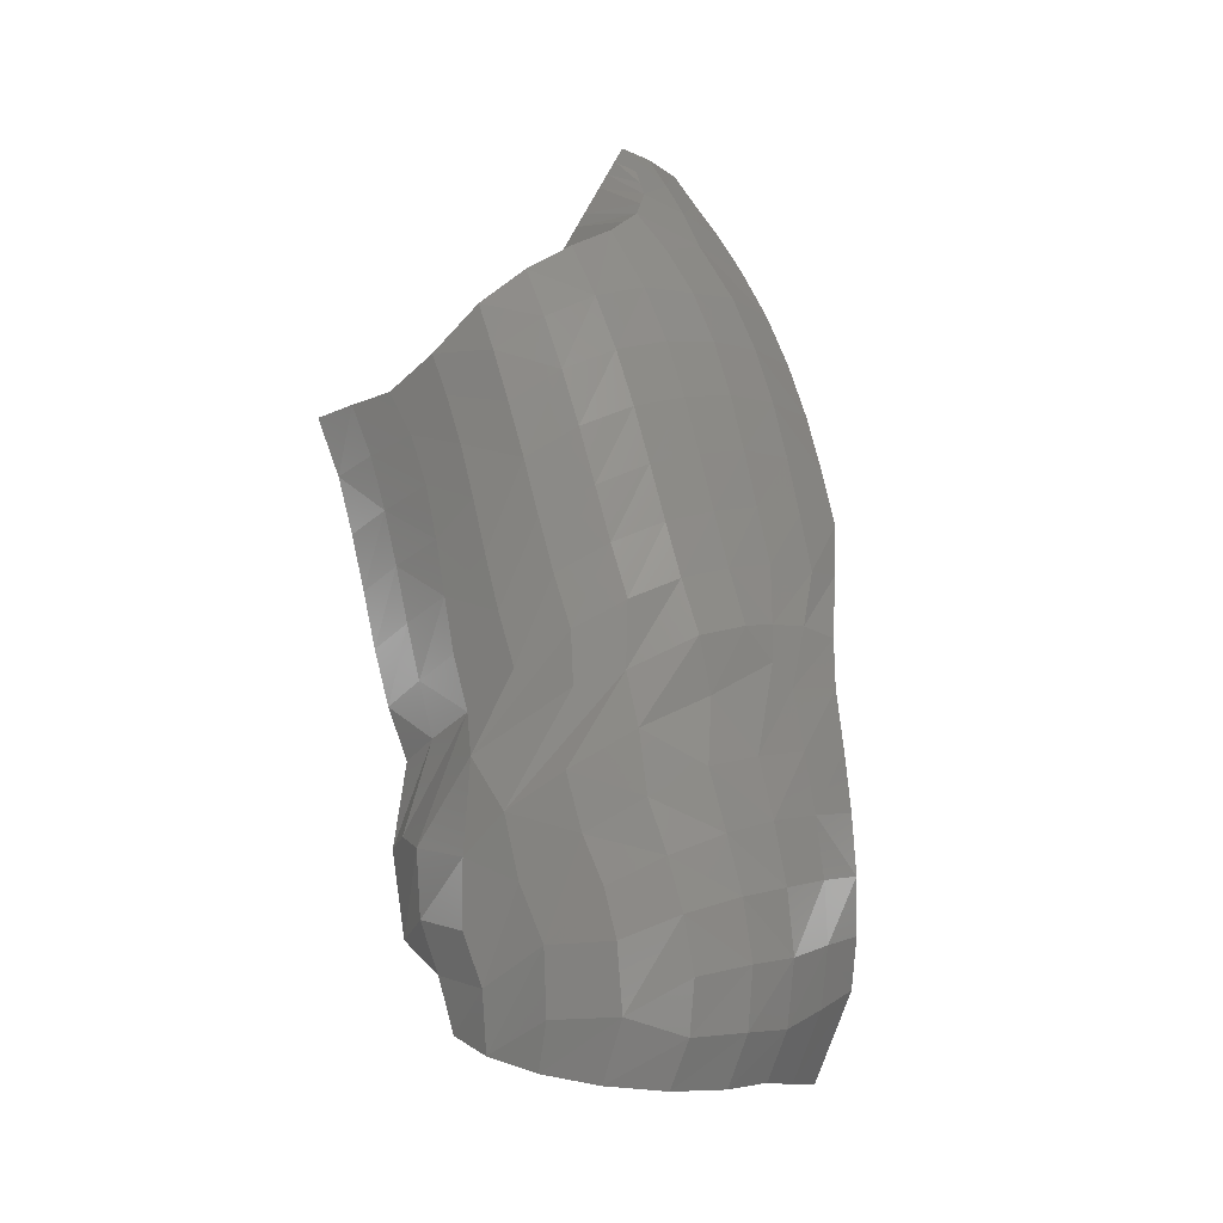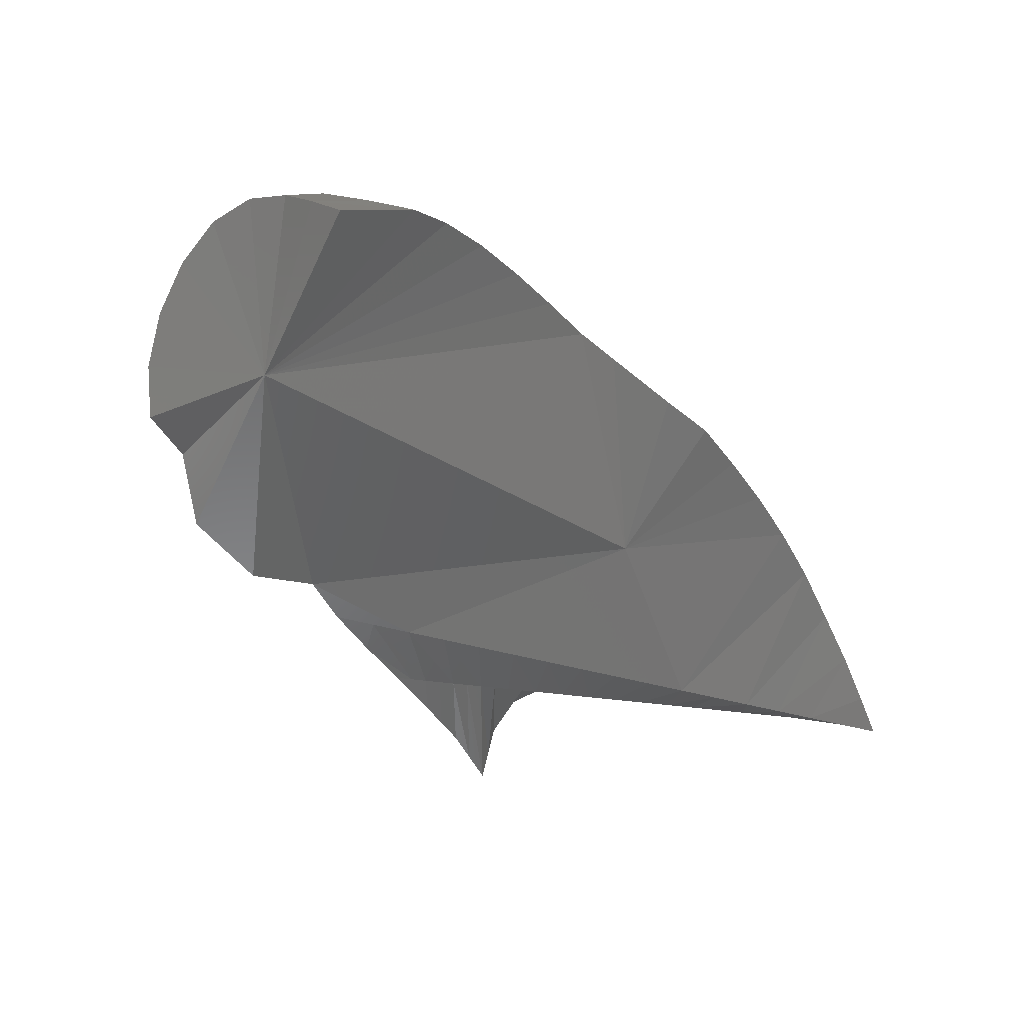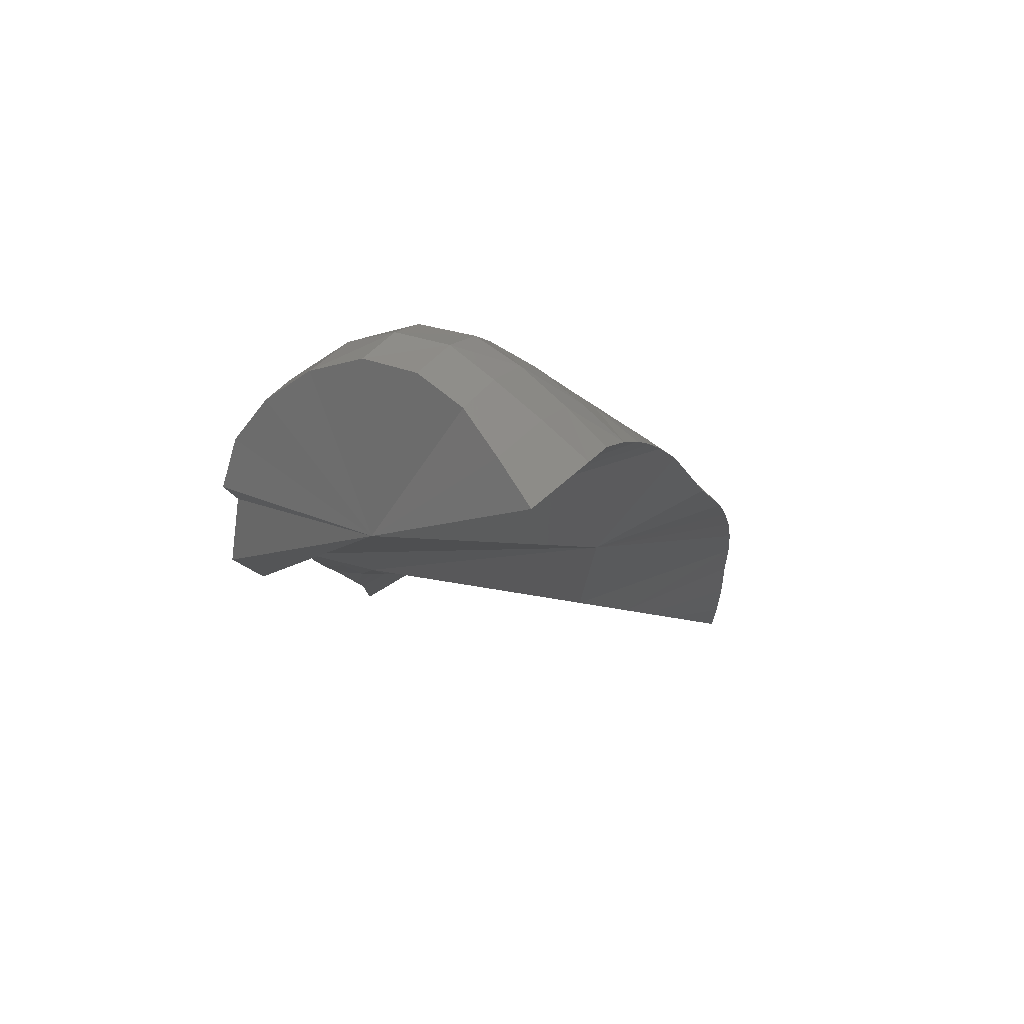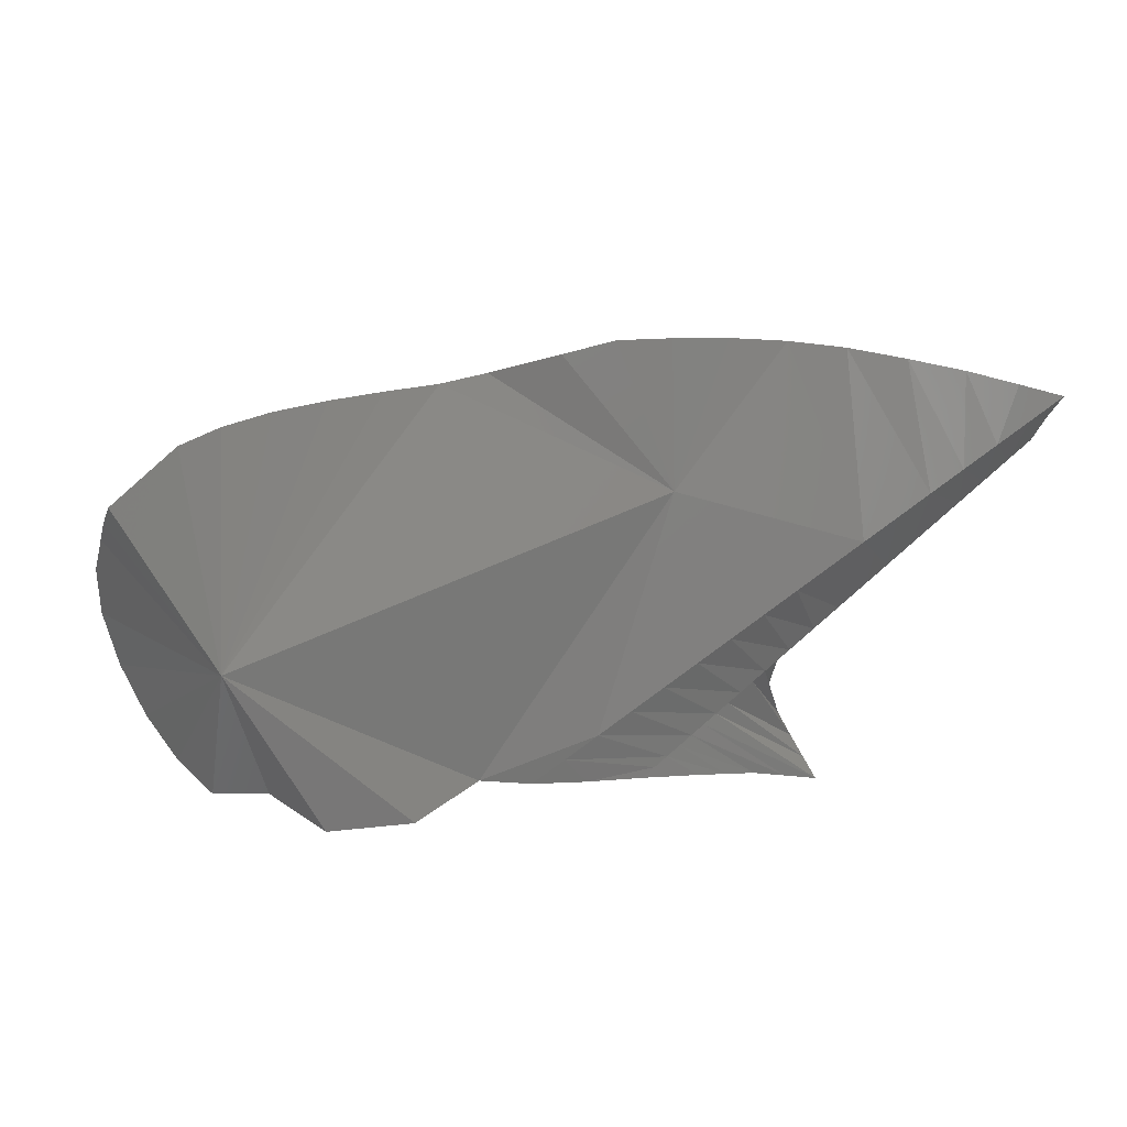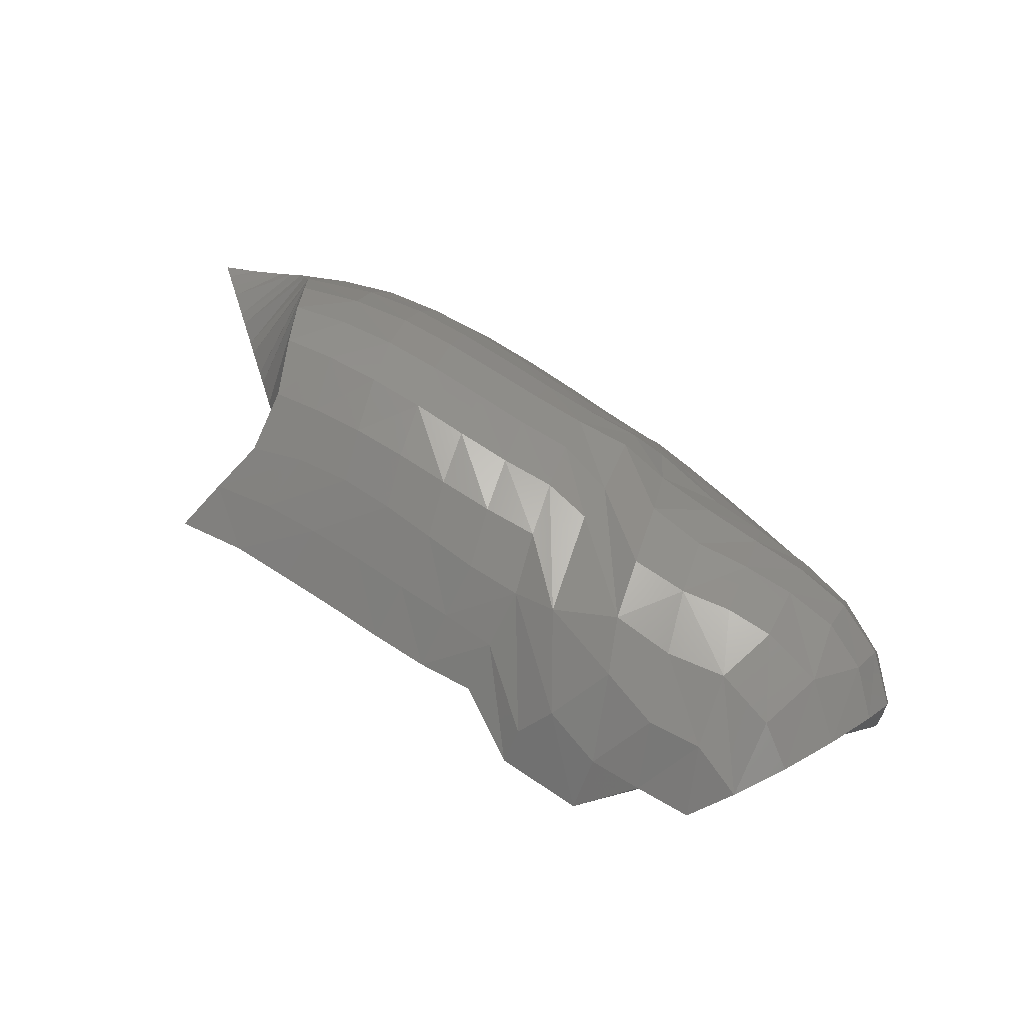
<metadata>
{"format":"stl","ext":"stl","renderer":"f3d","projection":"perspective","resolution":1024,"background":"white","views":[{"elev":54.5,"azim":-115.9,"up":"+Z"},{"elev":-65.8,"azim":-68.5,"up":"+Z"},{"elev":-24.4,"azim":-92.9,"up":"+Z"},{"elev":-74.0,"azim":-15.2,"up":"+Z"},{"elev":36.2,"azim":-161.4,"up":"+Z"}]}
</metadata>
<code>
# stl→obj: 217 verts, 430 faces
v 0.7816 -0.02921 1.107
v 0.7956 -0.02432 1.106
v 0.7939 -0.01709 1.105
v 0.7836 -0.044 1.105
v 0.7994 -0.03875 1.106
v 0.7973 -0.03155 1.107
v 0.7664 -0.02677 1.104
v 0.8039 -0.05263 1.103
v 0.8014 -0.04596 1.105
v 0.7674 -0.04176 1.103
v 0.785 -0.05823 1.1
v 0.8064 -0.0593 1.1
v 0.799 -0.07165 1.094
v 0.8103 -0.06495 1.097
v 0.8206 -0.08777 1.081
v 0.8194 -0.07425 1.092
v 0.8143 -0.0706 1.094
v 0.8048 -0.08433 1.085
v 0.7857 -0.08428 1.083
v 0.8186 -0.09767 1.07
v 0.8028 -0.09648 1.072
v 0.7859 -0.0952 1.071
v 0.7838 -0.07153 1.093
v 0.7697 -0.09305 1.069
v 0.7693 -0.08239 1.081
v 0.7539 -0.07948 1.078
v 0.7542 -0.09017 1.066
v 0.7688 -0.06985 1.091
v 0.7532 -0.05348 1.094
v 0.7684 -0.05623 1.098
v 0.7542 -0.067 1.087
v 0.7387 -0.05036 1.09
v 0.7399 -0.06353 1.083
v 0.7245 -0.0471 1.085
v 0.7392 -0.07587 1.074
v 0.7257 -0.05983 1.079
v 0.7249 -0.07197 1.07
v 0.7115 -0.0562 1.074
v 0.7104 -0.04396 1.081
v 0.7096 -0.03072 1.086
v 0.6959 -0.04107 1.078
v 0.6965 -0.04889 1.073
v 0.6882 -0.04462 1.07
v 0.683 -0.02524 1.076
v 0.6952 -0.0282 1.083
v 0.6802 -0.005136 1.08
v 0.6957 -0.009472 1.08
v 0.68 0.01351 1.075
v 0.6658 -0.000246 1.074
v 0.667 -0.01643 1.074
v 0.6535 -0.02684 1.063
v 0.668 -0.0302 1.068
v 0.6522 -0.01363 1.069
v 0.6393 -0.02301 1.057
v 0.6384 -0.01073 1.064
v 0.6518 0.001607 1.071
v 0.6259 -0.01808 1.05
v 0.6251 -0.006563 1.058
v 0.6389 0.004083 1.067
v 0.6144 -0.000159 1.049
v 0.617 0.01328 1.054
v 0.6264 0.007519 1.062
v 0.6117 0.02072 1.043
v 0.6269 0.02492 1.056
v 0.6193 0.03372 1.044
v 0.6084 0.007583 1.038
v 0.6148 -0.01096 1.04
v 0.6092 -0.003464 1.03
v 0.6362 0.03933 1.051
v 0.6293 0.04475 1.041
v 0.6407 0.05276 1.036
v 0.6497 0.03352 1.059
v 0.652 0.04824 1.045
v 0.6522 0.0563 1.028
v 0.6653 0.03242 1.061
v 0.6658 0.04689 1.049
v 0.6665 0.05382 1.031
v 0.6837 0.05603 1.021
v 0.6795 0.05253 1.036
v 0.693 0.0471 1.044
v 0.7024 0.04743 1.035
v 0.7057 0.04944 1.025
v 0.7155 0.03281 1.051
v 0.7198 0.03861 1.039
v 0.7293 0.03002 1.056
v 0.7341 0.0373 1.042
v 0.7105 0.02501 1.065
v 0.6985 0.02947 1.065
v 0.7097 0.01279 1.076
v 0.7246 0.02218 1.068
v 0.7383 0.01833 1.073
v 0.7238 0.01034 1.08
v 0.7373 -0.00666 1.091
v 0.7377 0.007291 1.084
v 0.7234 -0.004087 1.087
v 0.7096 -0.001939 1.083
v 0.7233 -0.01892 1.09
v 0.7372 -0.02157 1.095
v 0.7095 -0.01664 1.086
v 0.7236 -0.03347 1.09
v 0.7378 -0.03636 1.094
v 0.7522 -0.03919 1.099
v 0.7516 -0.02423 1.1
v 0.7513 -0.009471 1.096
v 0.7517 0.00403 1.088
v 0.7656 0.000976 1.091
v 0.7657 -0.01209 1.1
v 0.7794 -0.001434 1.094
v 0.7804 0.008389 1.083
v 0.766 0.01072 1.08
v 0.7879 0.01715 1.071
v 0.7727 0.01996 1.067
v 0.752 0.0143 1.077
v 0.7581 0.02327 1.064
v 0.7636 0.03093 1.051
v 0.7436 0.02681 1.06
v 0.7488 0.03442 1.047
v 0.6107 -0.0117 1.017
v 0.6128 -0.01969 1.005
v 0.6237 -0.03436 1.023
v 0.6322 -0.03973 1.032
v 0.6292 -0.02942 1.041
v 0.619 -0.02278 1.032
v 0.6414 -0.03461 1.048
v 0.6433 -0.04526 1.039
v 0.6547 -0.03909 1.054
v 0.6692 -0.05518 1.051
v 0.6685 -0.04326 1.06
v 0.6559 -0.05036 1.045
v 0.6824 -0.04732 1.065
v 0.6827 -0.05989 1.056
v 0.6942 -0.06546 1.059
v 0.6965 -0.05788 1.066
v 0.7118 -0.07571 1.058
v 0.7107 -0.06799 1.065
v 0.7247 -0.08282 1.059
v 0.7392 -0.08666 1.063
v 0.7943 0.02449 1.059
v 0.7991 0.02002 1.066
v 0.8033 0.02357 1.061
v 0.7865 0.02601 1.057
v 0.7712 0.02923 1.053
v 0.7995 0.01172 1.078
v 0.8038 0.01555 1.073
v 0.78 -0.01466 1.103
v 0.7928 -0.01009 1.1
v 0.7918 -0.003091 1.096
v 0.7935 0.002395 1.089
v 0.7953 0.007882 1.083
v 0.8332 -0.0981 1.069
v 0.8341 -0.08948 1.079
v 0.8458 -0.09825 1.068
v 0.8458 -0.09726 1.069
v 0.8458 -0.09001 1.078
v 0.8458 -0.08273 1.085
v 0.8406 -0.08134 1.086
v 0.8354 -0.08086 1.087
v 0.8299 -0.07938 1.088
v 0.8245 -0.07791 1.089
v 0.6978 0.003102 1.078
v 0.6805 0.029 1.067
v 0.6658 0.01612 1.07
v 0.6793 0.04041 1.057
v 0.6527 0.01703 1.068
v 0.6409 0.01957 1.064
v 0.8388 -0.08978 1.067
v 0.8021 -0.02193 1.067
v 0.7899 -0.03047 1.055
v 0.7996 -0.0184 1.066
v 0.7816 0.006264 1.058
v 0.762 0.003416 1.049
v 0.779 0.009787 1.057
v 0.8227 -0.05011 1.076
v 0.8179 -0.06436 1.062
v 0.8201 -0.04659 1.075
v 0.8124 -0.03602 1.072
v 0.8039 -0.04742 1.059
v 0.8098 -0.0325 1.07
v 0.7713 0.02036 1.054
v 0.748 0.02036 1.046
v 0.7688 0.02388 1.053
v 0.7919 -0.007831 1.063
v 0.776 -0.01353 1.052
v 0.7893 -0.004307 1.062
v 0.8248 -0.07283 1.063
v 0.833 -0.06421 1.08
v 0.8355 -0.06773 1.081
v 0.8278 -0.05716 1.078
v 0.8304 -0.06069 1.079
v 0.7867 -0.000783 1.061
v 0.769 -0.005057 1.05
v 0.7842 0.00274 1.06
v 0.7662 0.0274 1.052
v 0.741 0.02883 1.044
v 0.8073 -0.02897 1.069
v 0.7969 -0.03895 1.057
v 0.8047 -0.02545 1.068
v 0.8176 -0.04307 1.074
v 0.8109 -0.05589 1.06
v 0.815 -0.03954 1.073
v 0.7765 0.01331 1.056
v 0.755 0.01189 1.047
v 0.7739 0.01683 1.055
v 0.797 -0.01488 1.065
v 0.7829 -0.022 1.054
v 0.7944 -0.01135 1.064
v 0.8318 -0.08131 1.065
v 0.8381 -0.07125 1.082
v 0.8407 -0.07478 1.083
v 0.8432 -0.0783 1.085
v 0.8458 -0.08183 1.086
v 0.7503 -0.04818 1.056
v 0.6482 0.01817 1.013
v 0.808 0.0191 1.068
v 0.8122 0.02265 1.063
v 0.8253 -0.05364 1.077
v 0.7788 0.02752 1.055
f 1 2 3
f 4 5 6
f 4 6 1
f 7 4 1
f 4 8 9
f 10 11 4
f 4 11 12
f 7 10 4
f 13 12 11
f 13 14 12
f 15 16 17
f 15 17 18
f 18 17 13
f 19 18 13
f 20 15 18
f 20 18 21
f 18 22 21
f 18 19 22
f 19 13 23
f 19 24 22
f 25 19 23
f 19 25 24
f 25 26 27
f 25 27 24
f 26 25 28
f 25 23 28
f 29 28 30
f 11 30 28
f 11 28 23
f 29 31 28
f 26 28 31
f 31 29 32
f 31 32 33
f 33 26 31
f 34 33 32
f 33 35 26
f 36 35 33
f 34 36 33
f 36 37 35
f 37 36 38
f 36 39 38
f 36 34 39
f 34 40 39
f 40 41 39
f 39 42 38
f 39 41 42
f 41 43 42
f 41 44 43
f 45 44 41
f 40 45 41
f 46 45 47
f 47 45 40
f 45 46 44
f 46 47 48
f 49 46 48
f 50 44 46
f 50 46 49
f 50 51 52
f 44 50 52
f 50 53 51
f 53 50 49
f 53 54 51
f 55 53 56
f 53 49 56
f 53 55 54
f 55 57 54
f 58 55 59
f 55 56 59
f 55 58 57
f 60 57 58
f 61 58 62
f 58 59 62
f 61 60 58
f 60 61 63
f 64 61 62
f 65 61 64
f 65 63 61
f 60 63 66
f 67 60 66
f 67 66 68
f 64 69 70
f 71 70 69
f 64 70 65
f 72 71 69
f 72 73 71
f 73 74 71
f 75 76 73
f 75 73 72
f 73 76 77
f 73 77 74
f 78 77 79
f 76 79 77
f 80 78 79
f 80 81 78
f 78 81 82
f 82 83 84
f 82 81 83
f 83 85 86
f 83 86 84
f 85 83 87
f 81 87 83
f 88 89 87
f 89 90 87
f 88 87 80
f 81 80 87
f 85 87 90
f 91 85 90
f 92 91 90
f 89 92 90
f 93 94 92
f 92 94 91
f 89 95 92
f 93 92 95
f 89 96 95
f 96 97 95
f 98 93 95
f 98 95 97
f 96 99 97
f 99 100 97
f 97 101 98
f 97 100 101
f 100 32 101
f 100 34 32
f 99 40 100
f 34 100 40
f 29 101 32
f 98 101 102
f 29 102 101
f 102 29 30
f 102 30 10
f 98 102 103
f 103 102 10
f 103 10 7
f 104 103 7
f 103 104 93
f 103 93 98
f 94 104 105
f 106 105 104
f 94 93 104
f 104 7 107
f 106 104 107
f 107 108 106
f 106 108 109
f 106 109 110
f 105 106 110
f 111 110 109
f 111 112 110
f 112 113 110
f 105 110 113
f 94 105 113
f 94 113 91
f 114 91 113
f 112 114 113
f 115 114 112
f 114 116 91
f 114 115 117
f 114 117 116
f 116 117 86
f 118 119 120
f 120 121 122
f 118 120 123
f 120 122 123
f 122 67 123
f 57 122 124
f 122 57 67
f 125 124 122
f 125 122 121
f 57 124 54
f 124 51 54
f 126 124 125
f 124 126 51
f 127 128 126
f 127 126 129
f 126 125 129
f 128 51 126
f 128 52 51
f 52 128 130
f 128 127 131
f 128 131 130
f 52 130 43
f 132 130 131
f 133 43 130
f 132 133 130
f 133 132 134
f 133 134 135
f 136 135 134
f 136 137 35
f 136 37 135
f 136 35 37
f 137 27 26
f 137 26 35
f 138 139 140
f 111 139 138
f 141 112 138
f 138 112 111
f 112 142 115
f 109 143 144
f 144 111 109
f 145 146 147
f 147 108 145
f 108 148 149
f 7 145 107
f 107 145 108
f 7 1 145
f 1 3 145
f 108 149 109
f 15 150 151
f 150 152 153
f 15 20 150
f 154 151 153
f 154 155 151
f 155 156 157
f 151 158 159
f 159 15 151
f 37 38 135
f 42 135 38
f 42 133 135
f 133 42 43
f 118 123 67
f 118 67 68
f 91 116 85
f 116 86 85
f 99 96 160
f 99 160 47
f 47 40 99
f 88 161 160
f 161 47 160
f 96 88 160
f 161 48 47
f 161 162 48
f 75 161 163
f 161 75 162
f 88 163 161
f 163 88 80
f 163 80 79
f 75 163 76
f 76 163 79
f 56 49 162
f 49 48 162
f 56 162 164
f 162 72 164
f 162 75 72
f 72 165 164
f 56 164 165
f 165 72 69
f 165 69 64
f 56 165 59
f 59 165 64
f 96 89 88
f 60 67 57
f 59 64 62
f 44 52 43
f 10 30 11
f 13 11 23
f 150 153 151
f 155 157 151
f 153 166 154
f 167 168 169
f 170 171 172
f 173 174 175
f 176 177 178
f 179 180 181
f 182 183 184
f 185 186 187
f 174 188 189
f 190 191 192
f 193 181 194
f 195 196 197
f 198 199 200
f 201 202 203
f 204 205 206
f 207 208 209
f 155 210 211
f 209 154 166
f 155 154 209
f 166 153 152
f 169 168 205
f 172 171 202
f 175 174 199
f 178 177 196
f 181 180 194
f 184 183 191
f 185 187 207
f 174 189 185
f 192 191 171
f 197 196 168
f 200 199 177
f 203 202 180
f 206 205 183
f 207 209 166
f 168 212 205
f 134 212 136
f 202 212 180
f 136 212 137
f 137 212 27
f 27 212 24
f 24 177 22
f 212 177 24
f 22 174 21
f 21 185 20
f 22 199 174
f 20 207 150
f 150 166 152
f 207 166 150
f 207 20 185
f 185 21 174
f 199 22 177
f 177 212 196
f 196 212 168
f 183 205 212
f 212 131 213
f 213 120 119
f 121 120 213
f 121 213 125
f 125 213 129
f 129 213 127
f 127 213 131
f 131 212 132
f 132 212 134
f 82 213 78
f 213 84 212
f 212 191 183
f 212 171 191
f 84 180 212
f 84 213 82
f 194 84 86
f 180 84 194
f 212 202 171
f 170 144 192
f 139 144 214
f 139 214 140
f 140 214 215
f 5 178 6
f 6 178 2
f 2 146 3
f 146 169 147
f 147 204 148
f 148 182 149
f 149 184 143
f 148 206 182
f 143 190 144
f 144 170 214
f 190 192 144
f 214 172 215
f 182 184 149
f 147 169 204
f 2 197 146
f 167 169 146
f 8 198 9
f 9 200 5
f 14 216 12
f 12 173 8
f 198 200 9
f 16 186 17
f 17 189 14
f 189 188 14
f 158 209 159
f 159 208 16
f 187 186 16
f 157 210 158
f 16 208 187
f 186 189 17
f 146 197 167
f 178 195 2
f 204 206 148
f 140 203 138
f 138 179 141
f 143 184 190
f 215 201 140
f 138 203 179
f 141 181 217
f 179 181 141
f 5 176 178
f 200 176 5
f 217 193 142
f 142 193 115
f 193 217 181
f 203 140 201
f 201 215 172
f 156 210 157
f 12 216 173
f 210 156 211
f 208 159 209
f 209 158 210
f 172 214 170
f 216 14 188
f 198 8 175
f 175 8 173
f 197 2 195
f 65 213 63
f 63 213 66
f 66 213 68
f 68 213 118
f 118 213 119
f 213 77 78
f 74 77 213
f 74 213 71
f 71 213 70
f 70 213 65
f 1 6 2
f 4 9 5
f 4 12 8
f 13 17 14
f 15 159 16
f 111 144 139
f 141 217 112
f 112 217 142
f 109 149 143
f 145 3 146
f 108 147 148
f 155 211 156
f 151 157 158
f 167 197 168
f 170 192 171
f 173 216 174
f 176 200 177
f 179 203 180
f 182 206 183
f 185 189 186
f 174 216 188
f 190 184 191
f 86 117 194
f 117 115 193
f 194 117 193
f 195 178 196
f 198 175 199
f 201 172 202
f 204 169 205
f 207 187 208
f 155 209 210

</code>
